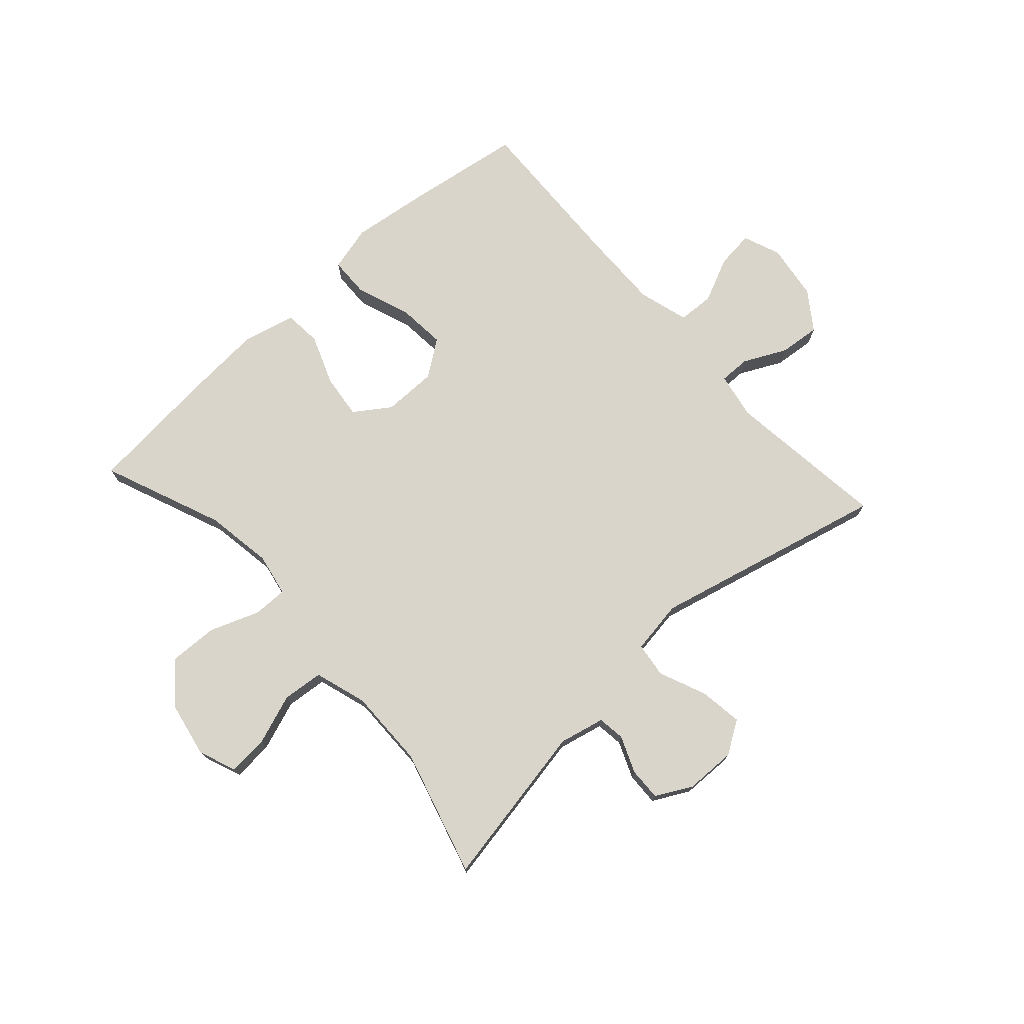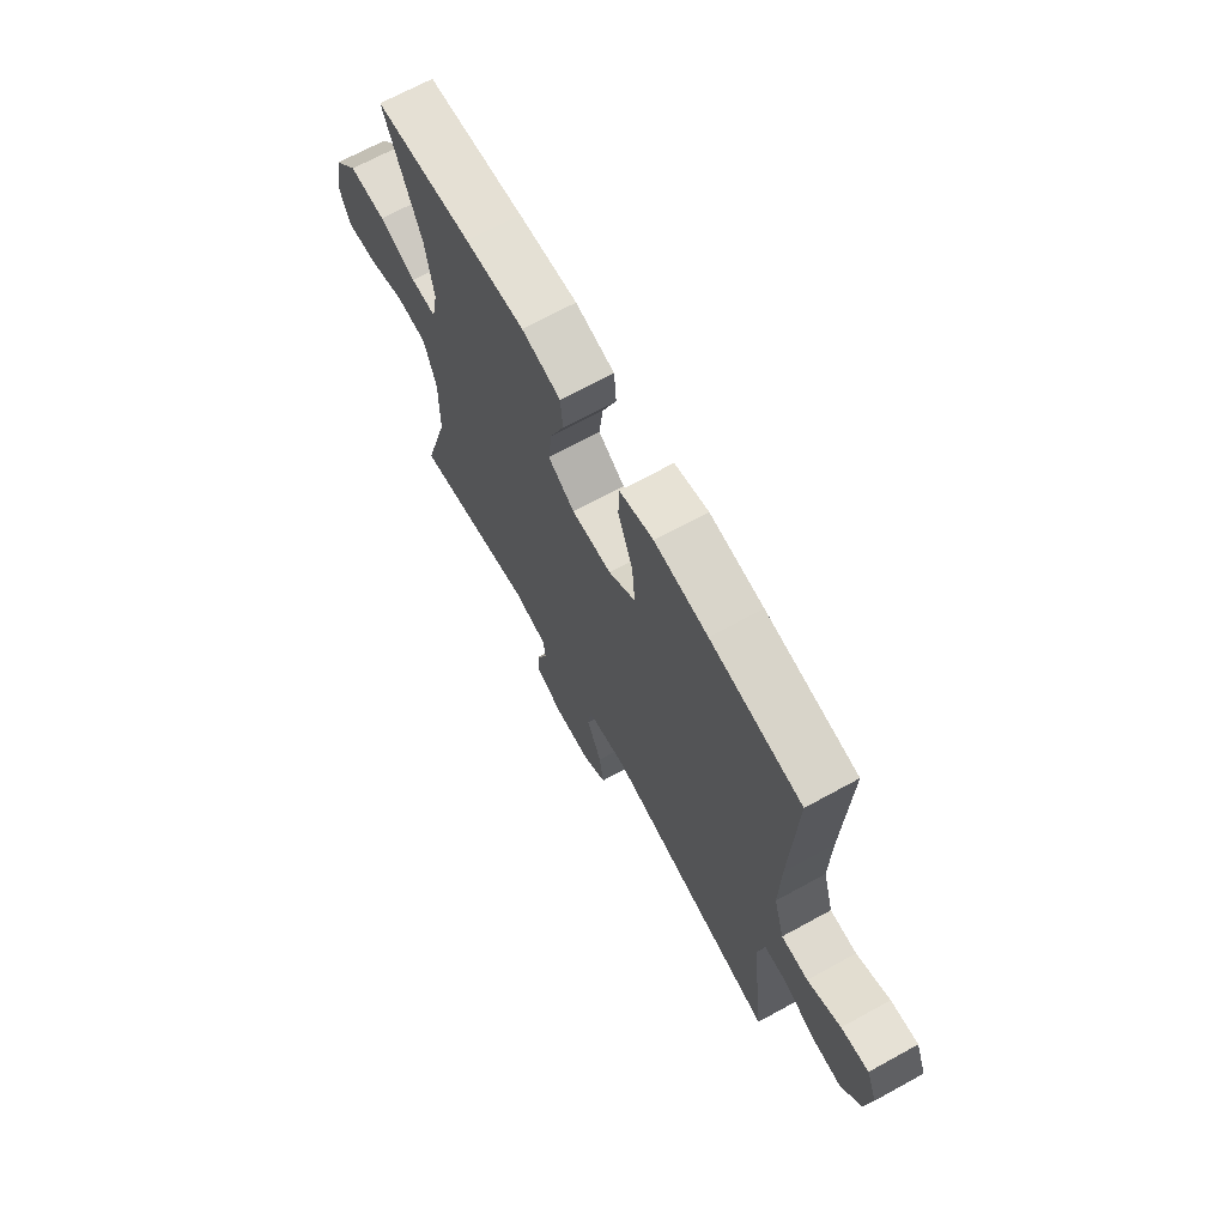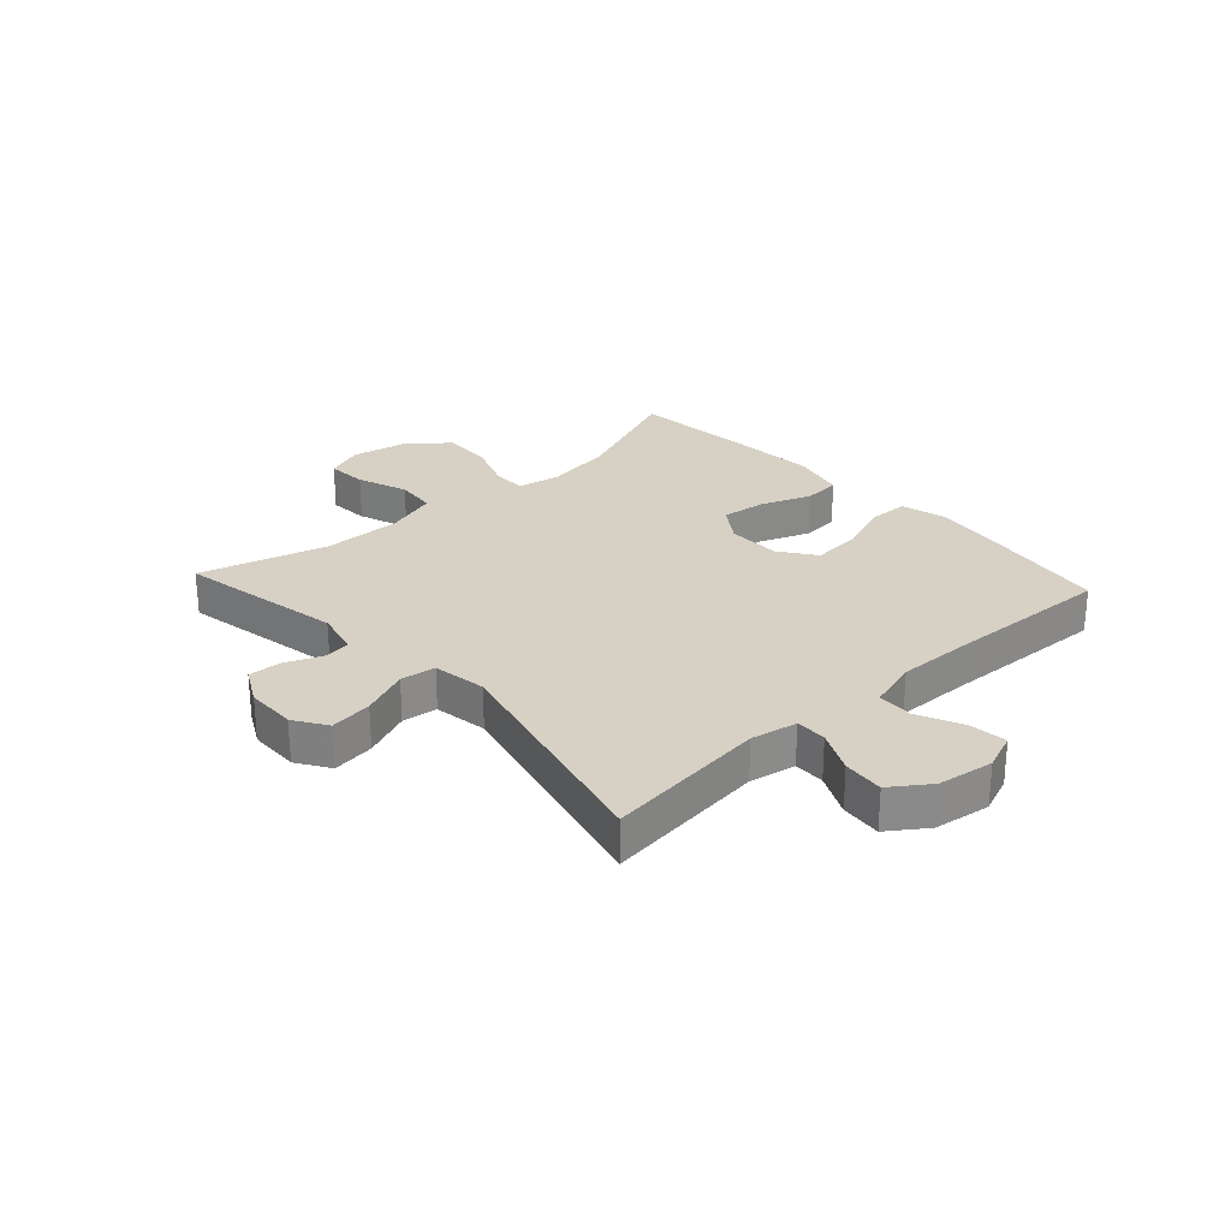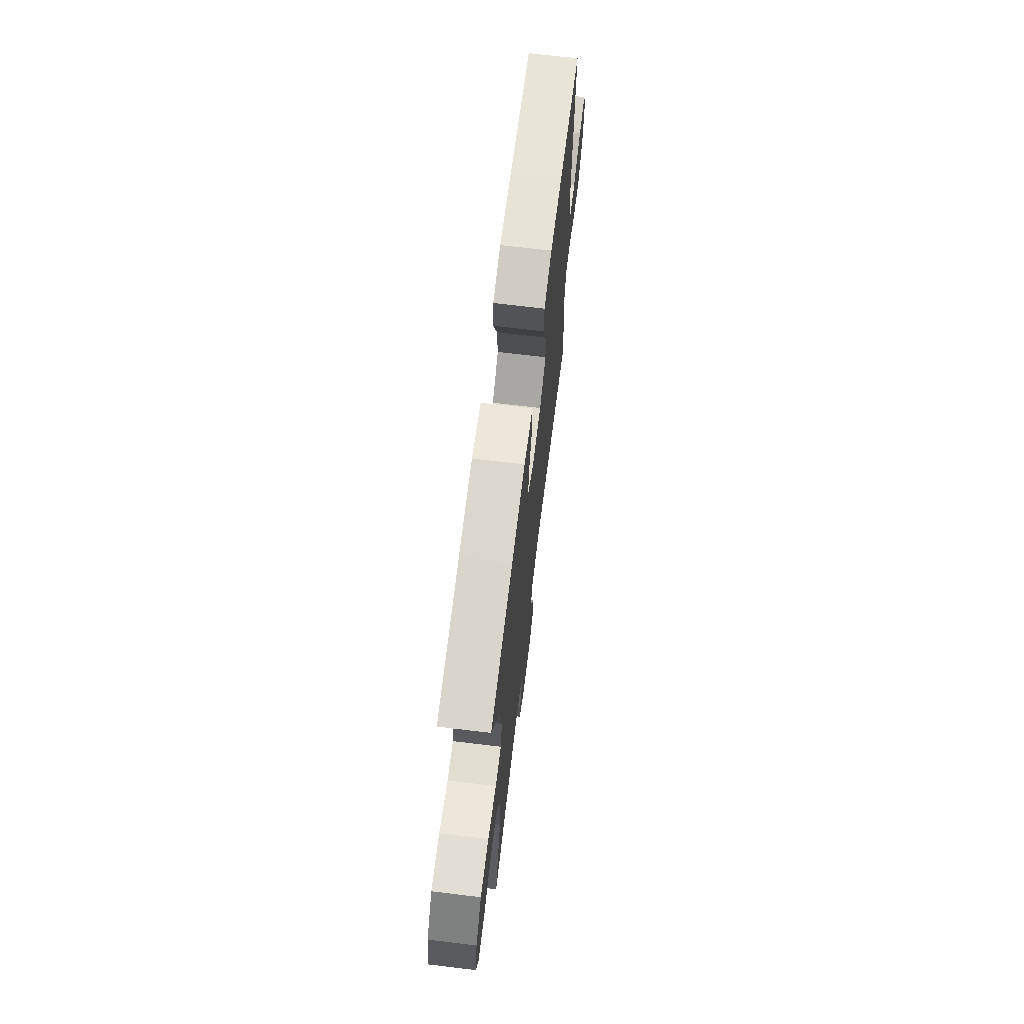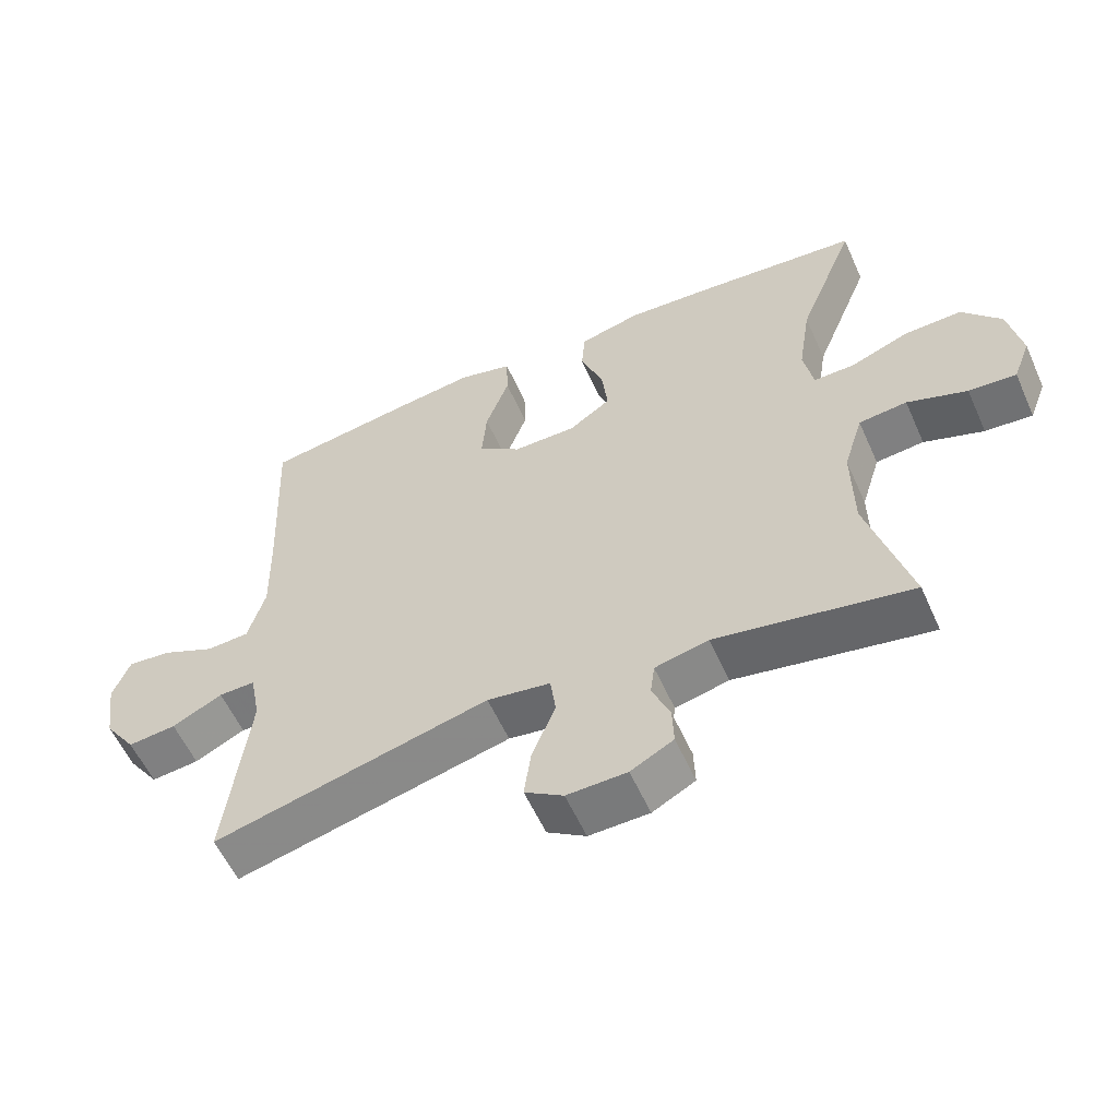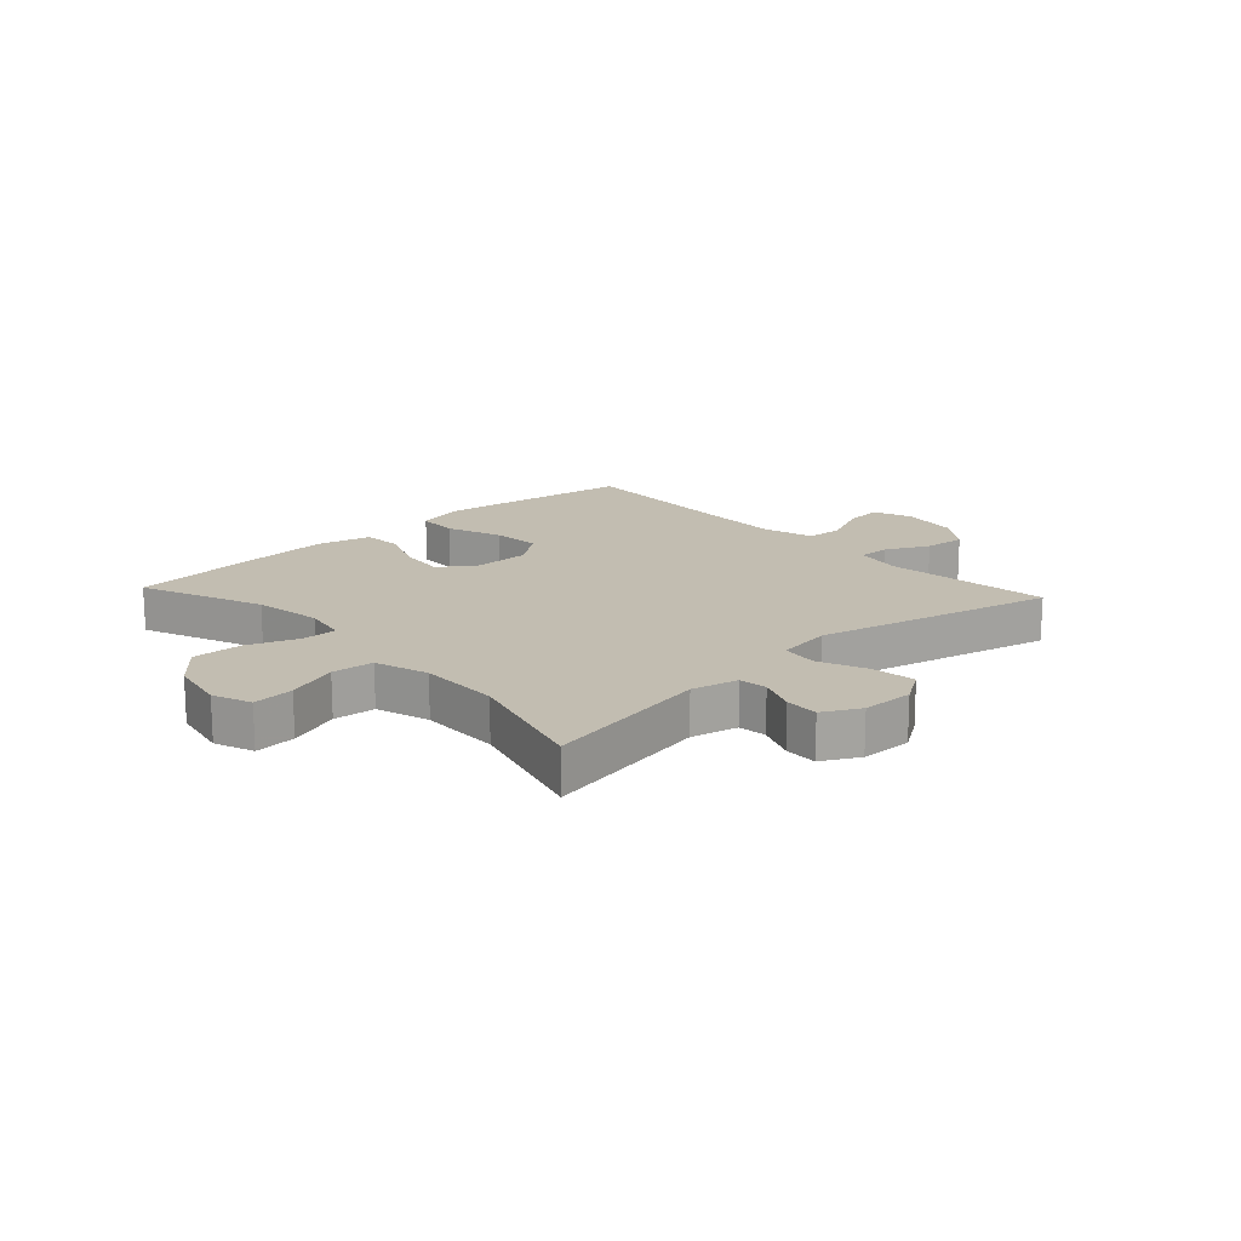
<metadata>
{"format":"obj","ext":"obj","renderer":"f3d","projection":"perspective","resolution":1024,"background":"white","views":[{"elev":74.5,"azim":137.8,"up":"+Y"},{"elev":68.5,"azim":-118.8,"up":"+Z"},{"elev":27.0,"azim":-132.5,"up":"+Y"},{"elev":69.4,"azim":96.9,"up":"+Z"},{"elev":-57.4,"azim":24.0,"up":"+Z"},{"elev":16.9,"azim":137.3,"up":"+Y"}]}
</metadata>
<code>
v -0.5 0.07 -0.5
v -0.467 0.07 -0.222
v -0.482 0.07 -0.143
v -0.535 0.07 -0.144
v -0.608 0.07 -0.18
v -0.678 0.07 -0.187
v -0.724 0.07 -0.122
v -0.738 0.07 -0.026
v -0.713 0.07 0.038
v -0.649 0.07 0.031
v -0.572 0.07 -0.004
v -0.51 0.07 -0.001
v -0.485 0.07 0.085
v -0.488 0.07 0.219
v -0.5 0.07 0.5
v -0.29 0.07 0.532
v -0.167 0.07 0.548
v -0.089 0.07 0.528
v -0.087 0.07 0.46
v -0.121 0.07 0.367
v -0.128 0.07 0.284
v -0.066 0.07 0.24
v 0.026 0.07 0.24
v 0.087 0.07 0.282
v 0.078 0.07 0.358
v 0.045 0.07 0.443
v 0.05 0.07 0.507
v 0.14 0.07 0.529
v 0.276 0.07 0.52
v 0.5 0.07 0.5
v 0.417 0.07 0.294
v 0.399 0.07 0.179
v 0.413 0.07 0.105
v 0.472 0.07 0.106
v 0.557 0.07 0.138
v 0.641 0.07 0.141
v 0.697 0.07 0.074
v 0.716 0.07 -0.022
v 0.691 0.07 -0.087
v 0.622 0.07 -0.082
v 0.535 0.07 -0.051
v 0.465 0.07 -0.058
v 0.437 0.07 -0.148
v 0.439 0.07 -0.284
v 0.5 0.07 -0.5
v 0.217 0.07 -0.448
v 0.139 0.07 -0.466
v 0.133 0.07 -0.513
v 0.159 0.07 -0.576
v 0.161 0.07 -0.632
v 0.099 0.07 -0.665
v 0.012 0.07 -0.667
v -0.044 0.07 -0.631
v -0.034 0.07 -0.558
v 0 0.07 -0.476
v -0.008 0.07 -0.416
v -0.1 0.07 -0.402
v -0.5 0 -0.5
v -0.467 0 -0.222
v -0.482 0 -0.143
v -0.535 0 -0.144
v -0.608 0 -0.18
v -0.678 0 -0.187
v -0.724 0 -0.122
v -0.738 0 -0.026
v -0.713 0 0.038
v -0.649 0 0.031
v -0.572 0 -0.004
v -0.51 0 -0.001
v -0.485 0 0.085
v -0.488 0 0.219
v -0.5 0 0.5
v -0.29 0 0.532
v -0.167 0 0.548
v -0.089 0 0.528
v -0.087 0 0.46
v -0.121 0 0.367
v -0.128 0 0.284
v -0.066 0 0.24
v 0.026 0 0.24
v 0.087 0 0.282
v 0.078 0 0.358
v 0.045 0 0.443
v 0.05 0 0.507
v 0.14 0 0.529
v 0.276 0 0.52
v 0.5 0 0.5
v 0.417 0 0.294
v 0.399 0 0.179
v 0.413 0 0.105
v 0.472 0 0.106
v 0.557 0 0.138
v 0.641 0 0.141
v 0.697 0 0.074
v 0.716 0 -0.022
v 0.691 0 -0.087
v 0.622 0 -0.082
v 0.535 0 -0.051
v 0.465 0 -0.058
v 0.437 0 -0.148
v 0.439 0 -0.284
v 0.5 0 -0.5
v 0.217 0 -0.448
v 0.139 0 -0.466
v 0.133 0 -0.513
v 0.159 0 -0.576
v 0.161 0 -0.632
v 0.099 0 -0.665
v 0.012 0 -0.667
v -0.044 0 -0.631
v -0.034 0 -0.558
v 0 0 -0.476
v -0.008 0 -0.416
v -0.1 0 -0.402
f 52 53 54 55
f 50 51 52 55
f 48 49 50 55
f 47 48 55 56
f 46 47 56
f 44 45 46
f 43 44 46 56
f 42 43 56 57
f 38 39 40 41
f 38 41 42
f 37 38 42
f 34 35 36 37
f 33 34 37 42
f 28 29 30 31
f 28 31 32
f 25 26 27 28
f 24 25 28 32
f 23 24 32 33
f 17 18 19 20
f 17 20 21
f 14 15 16 17
f 13 14 17 21
f 12 13 21 22
f 8 9 10 11
f 8 11 12
f 7 8 12
f 4 5 6 7
f 3 4 7 12
f 42 57 1 2
f 33 42 2 3
f 22 23 33
f 3 12 22 33
f 112 111 110 109
f 112 109 108 107
f 112 107 106 105
f 113 112 105 104
f 113 104 103
f 103 102 101
f 113 103 101 100
f 114 113 100 99
f 98 97 96 95
f 99 98 95
f 99 95 94
f 94 93 92 91
f 99 94 91 90
f 88 87 86 85
f 89 88 85
f 85 84 83 82
f 89 85 82 81
f 90 89 81 80
f 77 76 75 74
f 78 77 74
f 74 73 72 71
f 78 74 71 70
f 79 78 70 69
f 68 67 66 65
f 69 68 65
f 69 65 64
f 64 63 62 61
f 69 64 61 60
f 59 58 114 99
f 60 59 99 90
f 90 80 79
f 90 79 69 60
f 1 58 59 2
f 2 59 60 3
f 3 60 61 4
f 4 61 62 5
f 5 62 63 6
f 6 63 64 7
f 7 64 65 8
f 8 65 66 9
f 9 66 67 10
f 10 67 68 11
f 11 68 69 12
f 12 69 70 13
f 13 70 71 14
f 14 71 72 15
f 15 72 73 16
f 16 73 74 17
f 17 74 75 18
f 18 75 76 19
f 19 76 77 20
f 20 77 78 21
f 21 78 79 22
f 22 79 80 23
f 23 80 81 24
f 24 81 82 25
f 25 82 83 26
f 26 83 84 27
f 27 84 85 28
f 28 85 86 29
f 29 86 87 30
f 30 87 88 31
f 31 88 89 32
f 32 89 90 33
f 33 90 91 34
f 34 91 92 35
f 35 92 93 36
f 36 93 94 37
f 37 94 95 38
f 38 95 96 39
f 39 96 97 40
f 40 97 98 41
f 41 98 99 42
f 42 99 100 43
f 43 100 101 44
f 44 101 102 45
f 45 102 103 46
f 46 103 104 47
f 47 104 105 48
f 48 105 106 49
f 49 106 107 50
f 50 107 108 51
f 51 108 109 52
f 52 109 110 53
f 53 110 111 54
f 54 111 112 55
f 55 112 113 56
f 56 113 114 57
f 57 114 58 1

</code>
